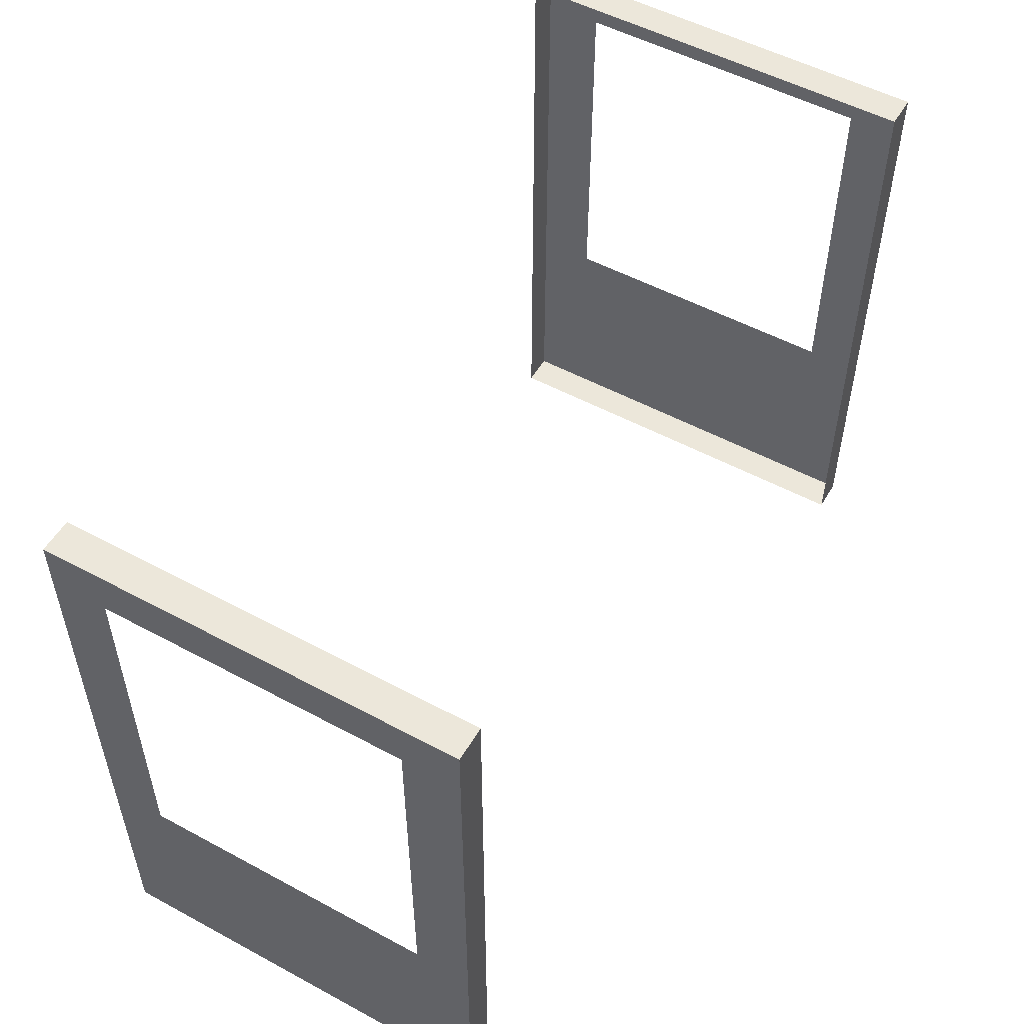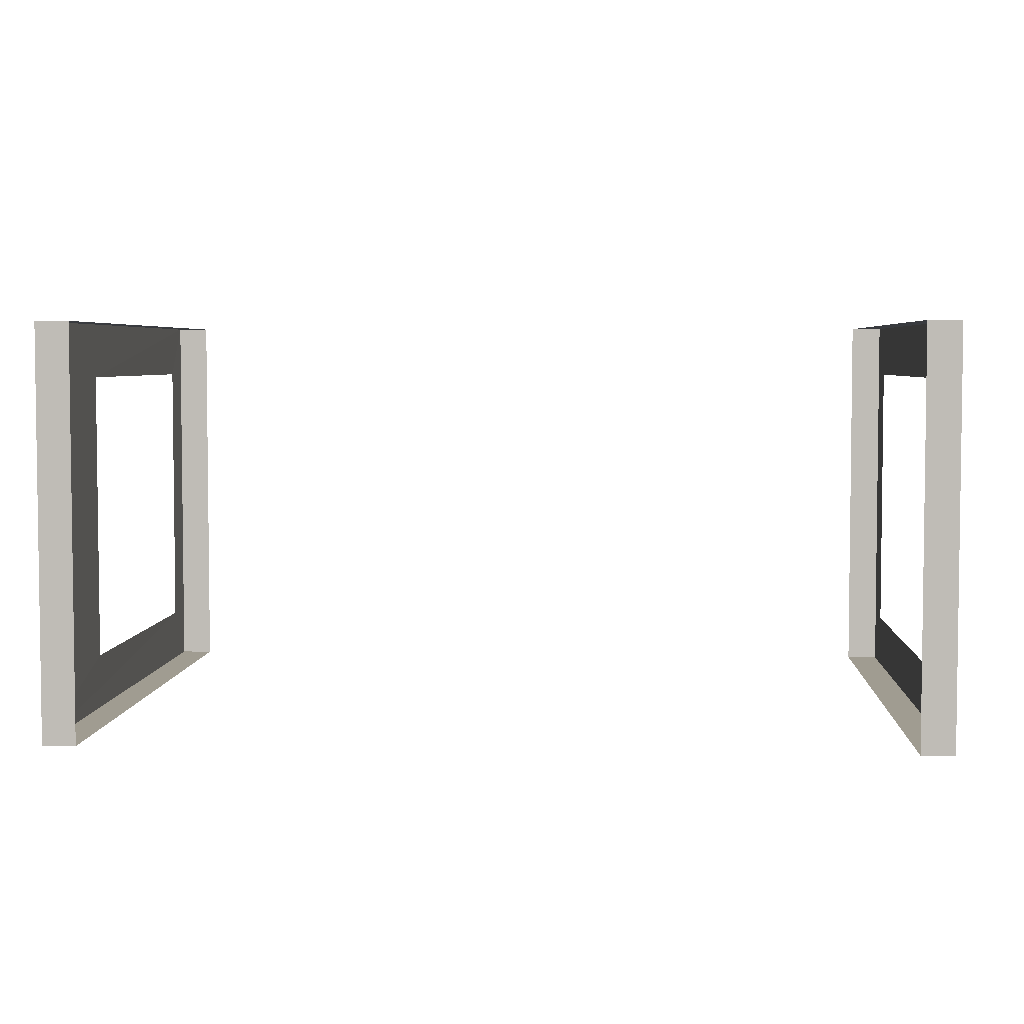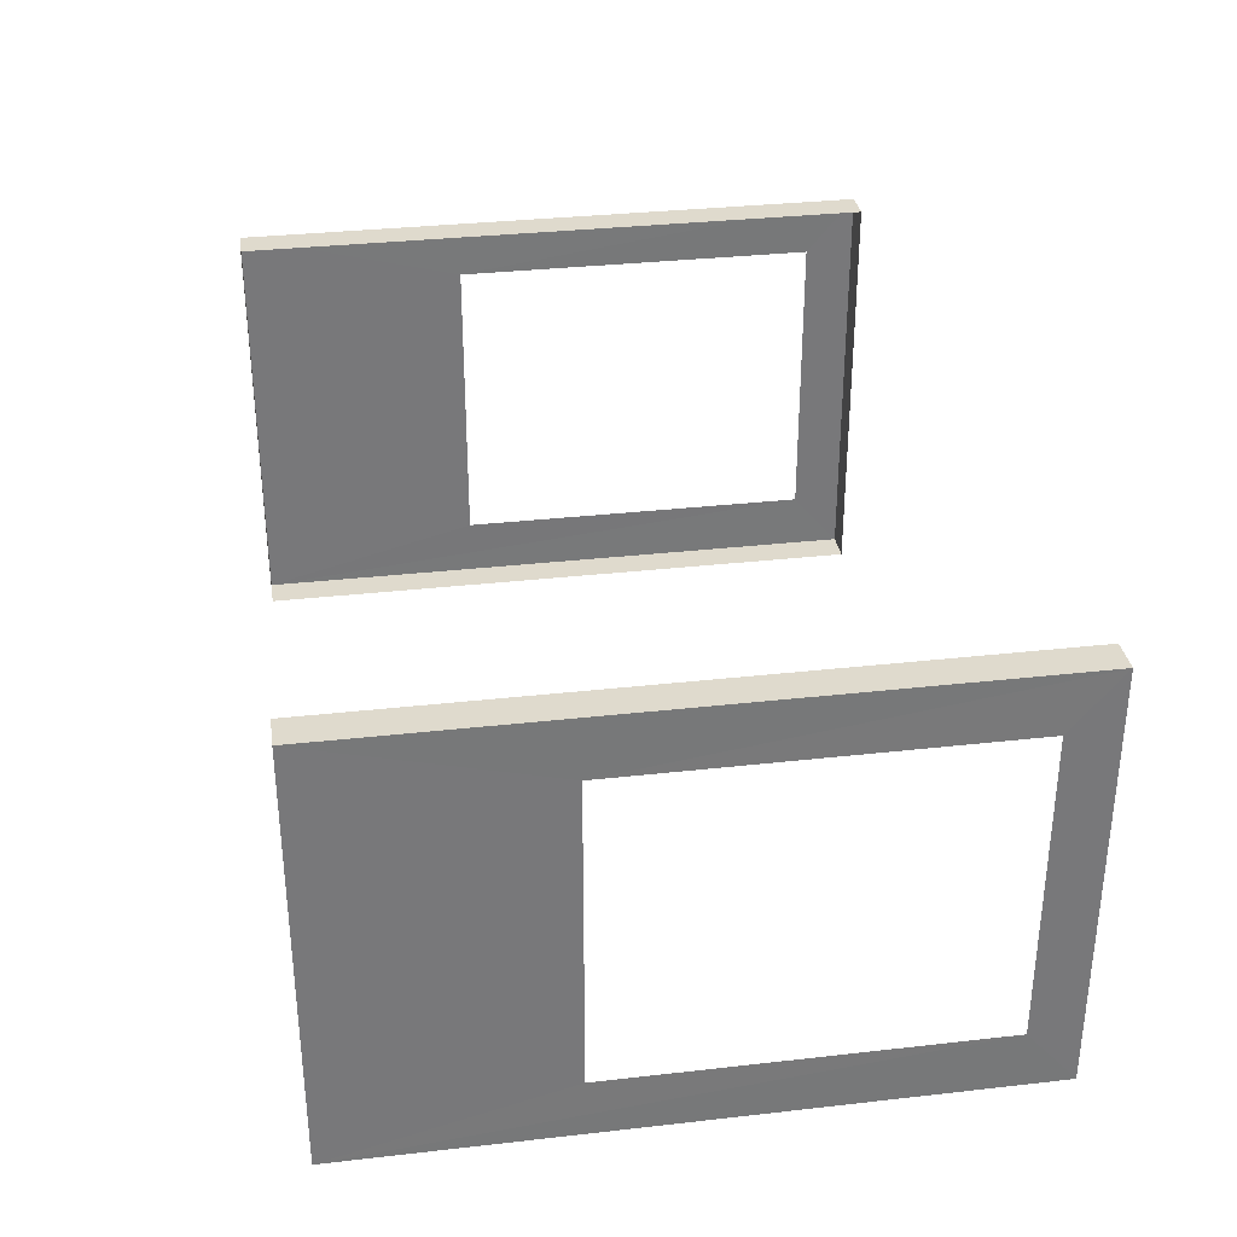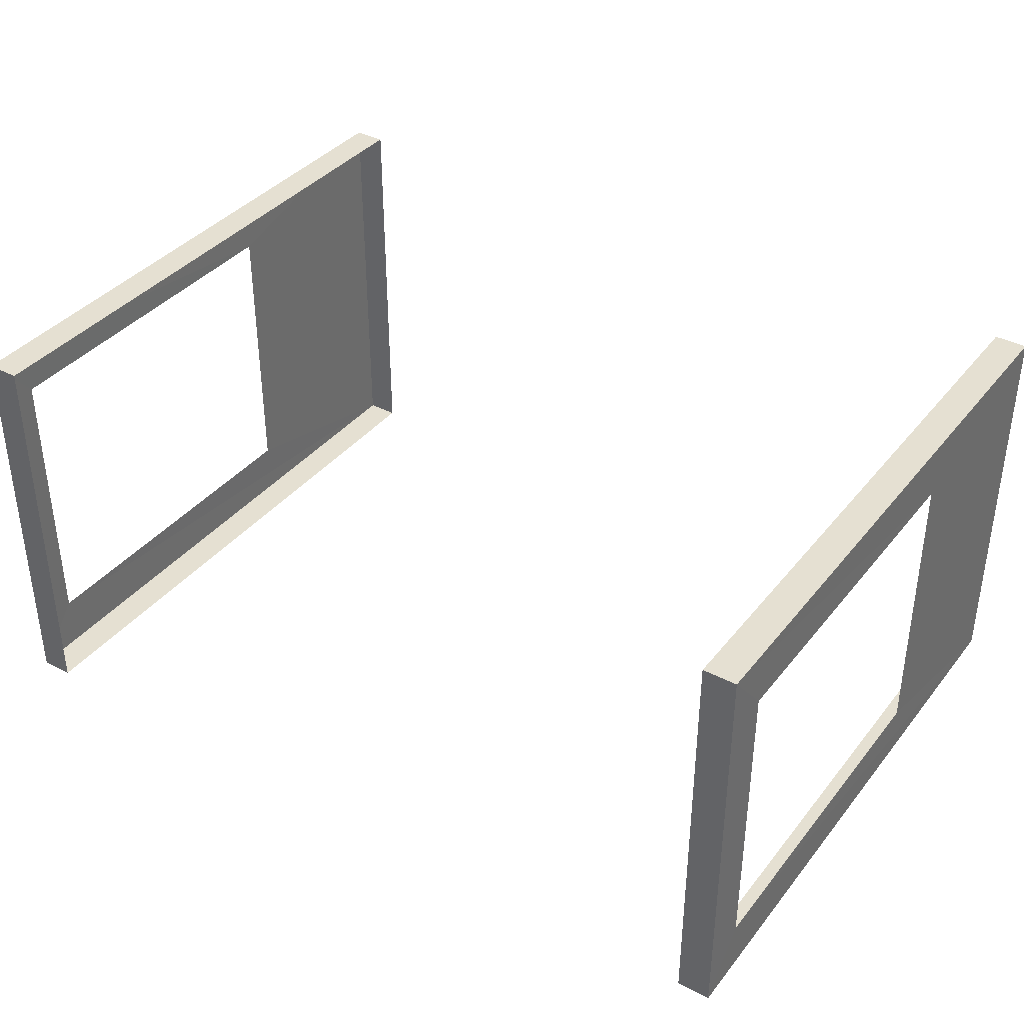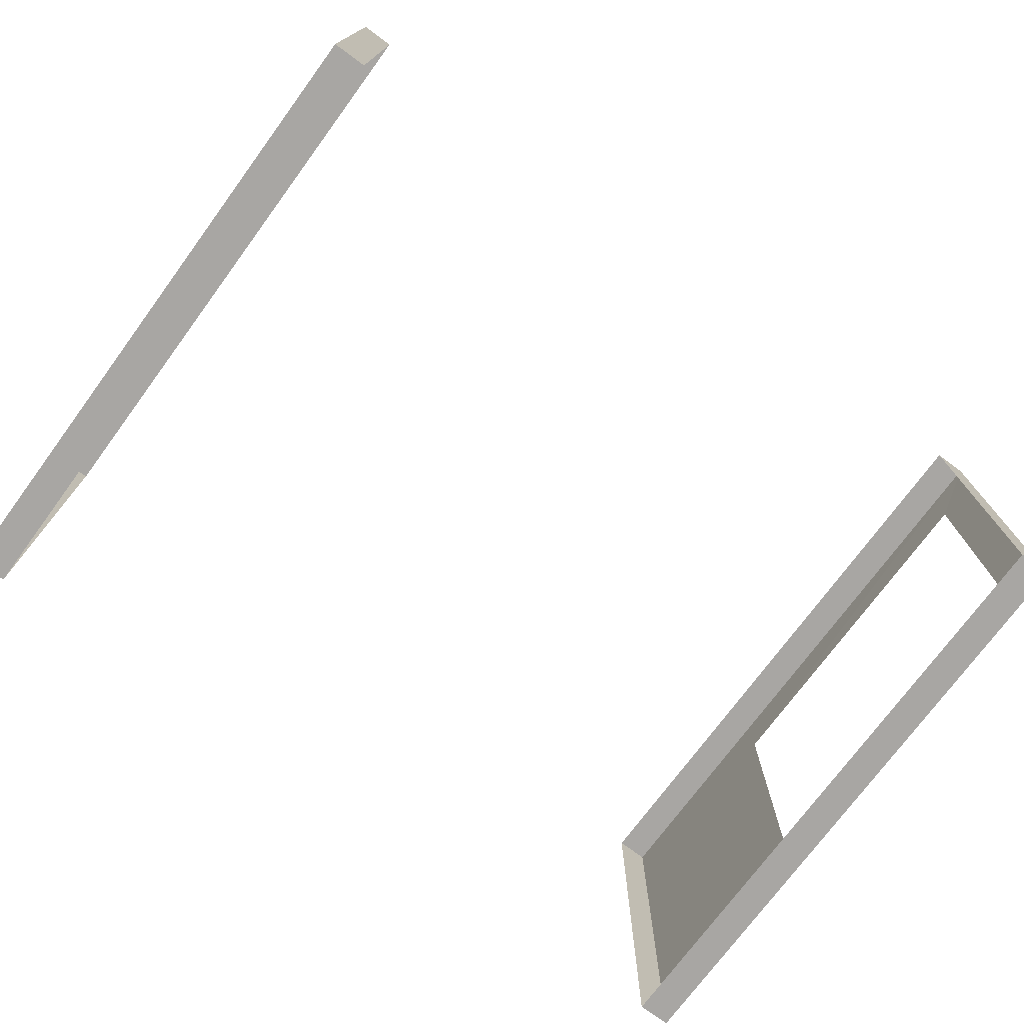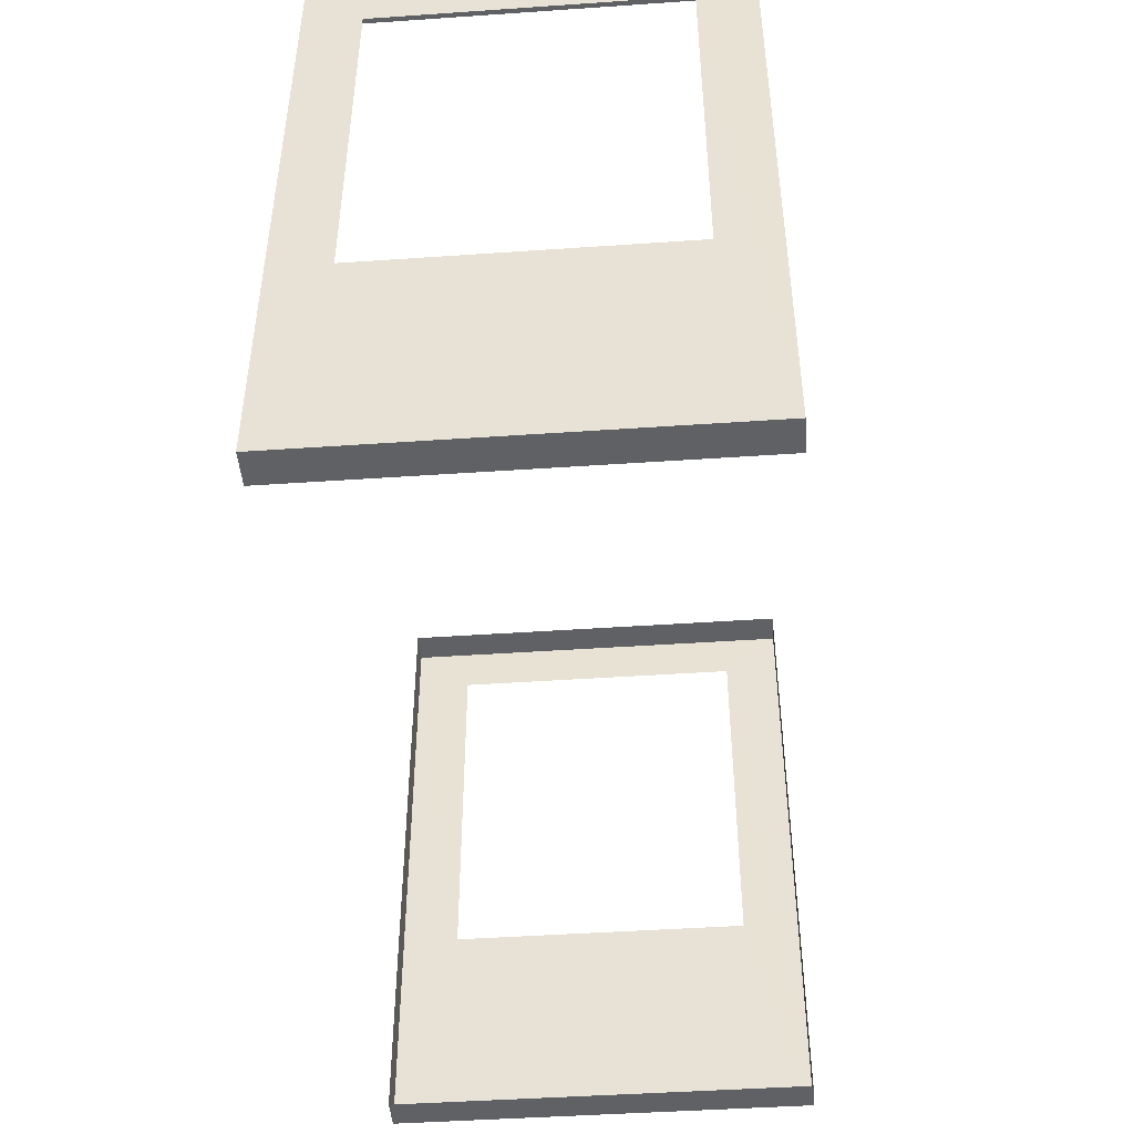
<metadata>
{"format":"obj","ext":"obj","renderer":"f3d","projection":"perspective","resolution":1024,"background":"white","views":[{"elev":53.0,"azim":120.0,"up":"+Y"},{"elev":4.4,"azim":3.3,"up":"+Z"},{"elev":32.9,"azim":81.1,"up":"+Z"},{"elev":37.6,"azim":-146.3,"up":"+Z"},{"elev":-74.3,"azim":143.6,"up":"+Z"},{"elev":-45.9,"azim":94.5,"up":"+Y"}]}
</metadata>
<code>
v 210 90 -461
v 210 90 -263
v 194 90 -263
v 194 90 -263
v 194 90 -461
v 210 90 -461
v 210 90 -263
v 210 394 -263
v 194 394 -263
v 194 394 -263
v 194 90 -263
v 210 90 -263
v 210 394 -263
v 210 394 -461
v 194 394 -461
v 194 394 -461
v 194 394 -263
v 210 394 -263
v 210 394 -461
v 210 90 -461
v 194 90 -461
v 194 90 -461
v 194 394 -461
v 210 394 -461
v 210 90 -461
v 210 394 -461
v 210 371 -434
v 210 371 -434
v 210 196 -434
v 210 90 -461
v 210 394 -461
v 210 394 -263
v 210 371 -290
v 210 371 -290
v 210 371 -434
v 210 394 -461
v 210 394 -263
v 210 90 -263
v 210 196 -290
v 210 196 -290
v 210 371 -290
v 210 394 -263
v 210 90 -263
v 210 90 -461
v 210 196 -434
v 210 196 -434
v 210 196 -290
v 210 90 -263
v -213 90 -461
v -197 90 -263
v -213 90 -263
v -197 90 -263
v -213 90 -461
v -197 90 -461
v -213 90 -263
v -197 394 -263
v -213 394 -263
v -197 394 -263
v -213 90 -263
v -197 90 -263
v -213 394 -263
v -197 394 -461
v -213 394 -461
v -197 394 -461
v -213 394 -263
v -197 394 -263
v -213 394 -461
v -197 90 -461
v -213 90 -461
v -197 90 -461
v -213 394 -461
v -197 394 -461
v -213 90 -461
v -213 371 -434
v -213 394 -461
v -213 371 -434
v -213 90 -461
v -213 196 -434
v -213 394 -461
v -213 371 -290
v -213 394 -263
v -213 371 -290
v -213 394 -461
v -213 371 -434
v -213 394 -263
v -213 196 -290
v -213 90 -263
v -213 196 -290
v -213 394 -263
v -213 371 -290
v -213 90 -263
v -213 196 -434
v -213 90 -461
v -213 196 -434
v -213 90 -263
v -213 196 -290
f 1 2 3
f 4 5 6
f 7 8 9
f 10 11 12
f 13 14 15
f 16 17 18
f 19 20 21
f 22 23 24
f 25 26 27
f 28 29 30
f 31 32 33
f 34 35 36
f 37 38 39
f 40 41 42
f 43 44 45
f 46 47 48
f 49 50 51
f 52 53 54
f 55 56 57
f 58 59 60
f 61 62 63
f 64 65 66
f 67 68 69
f 70 71 72
f 73 74 75
f 76 77 78
f 79 80 81
f 82 83 84
f 85 86 87
f 88 89 90
f 91 92 93
f 94 95 96

</code>
